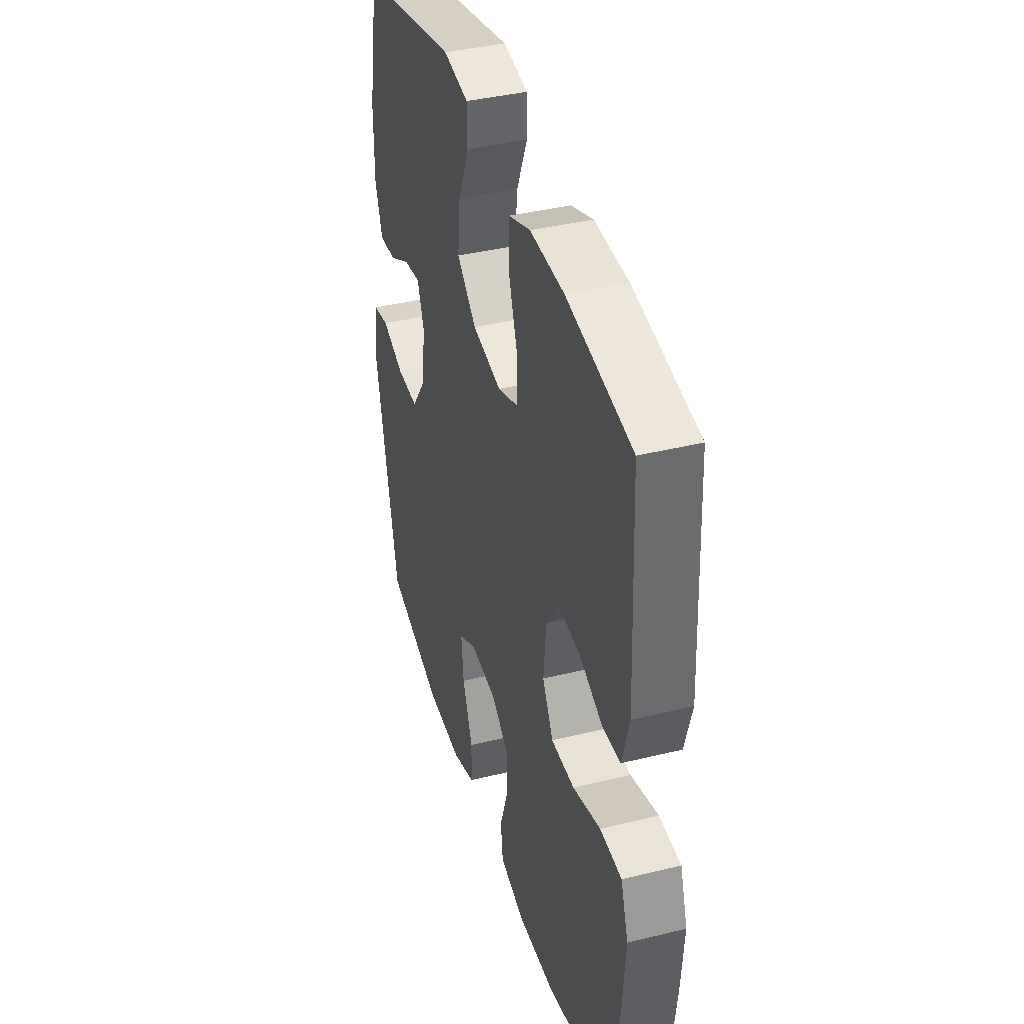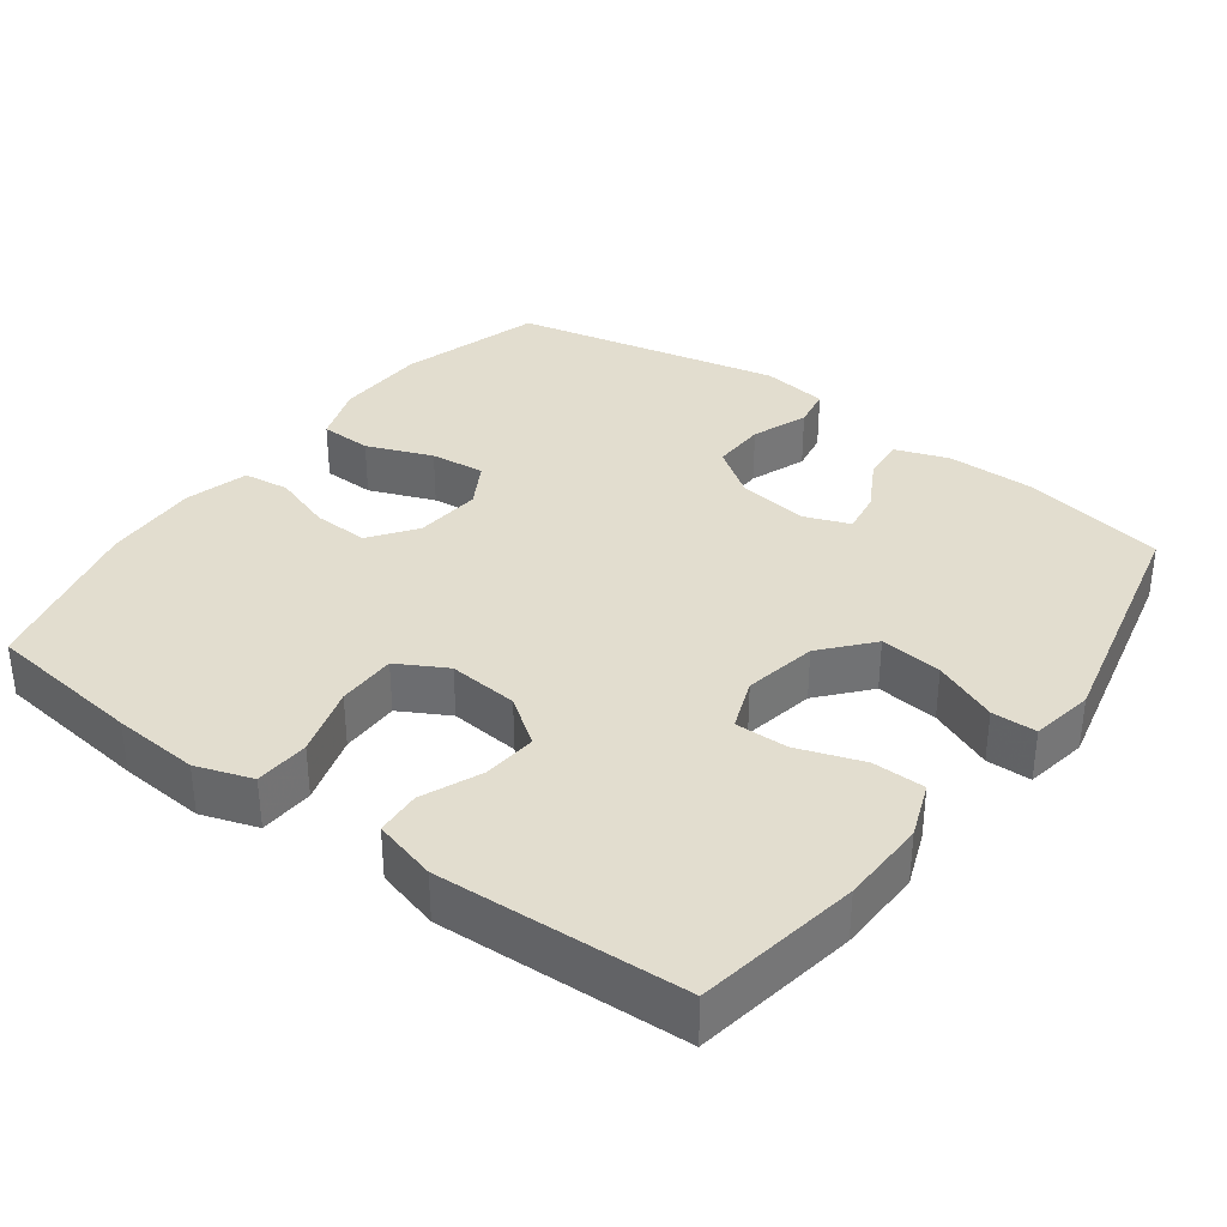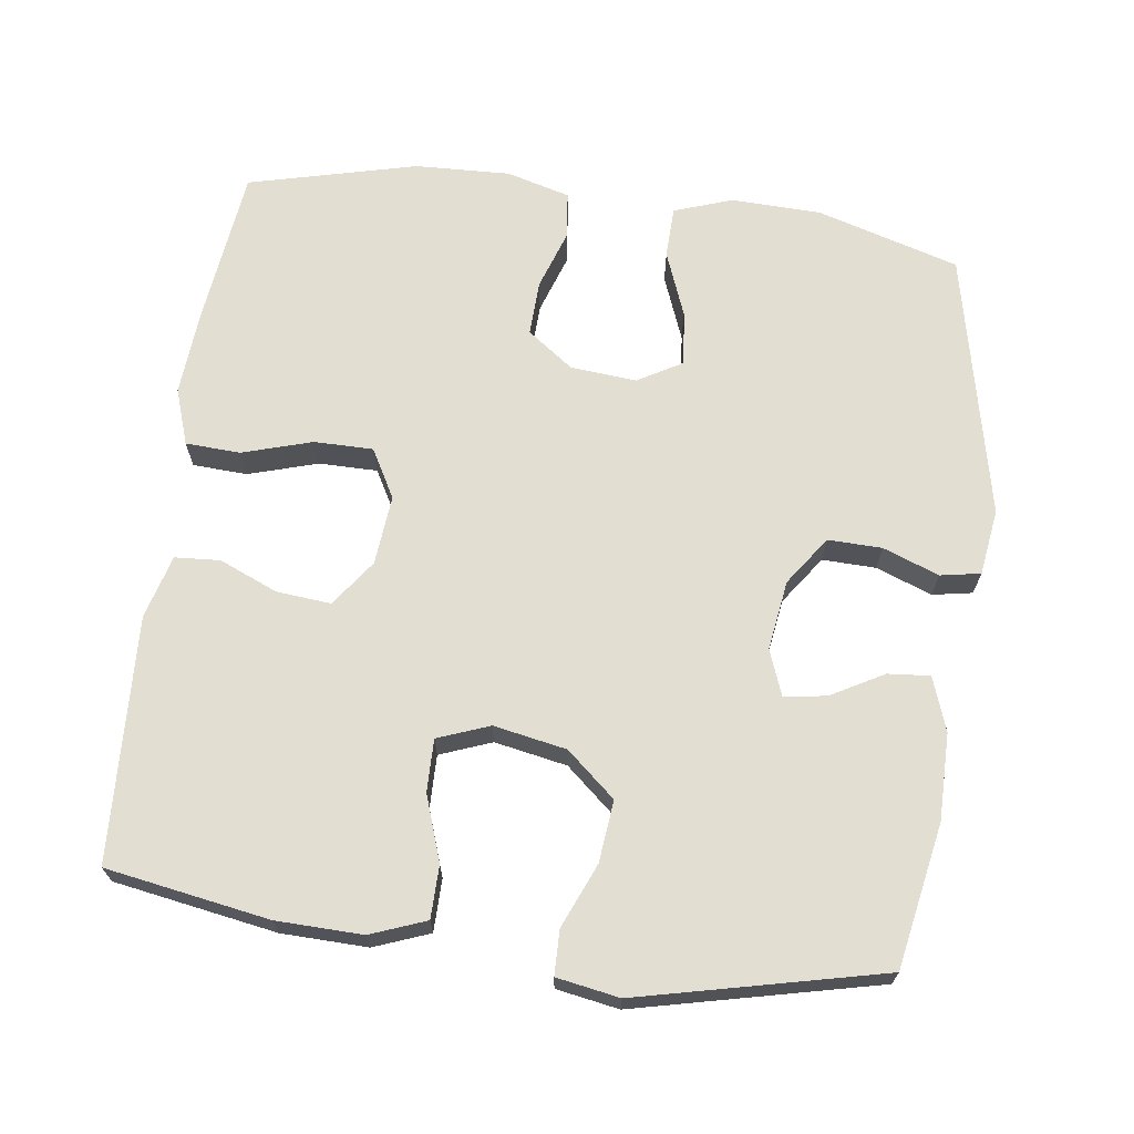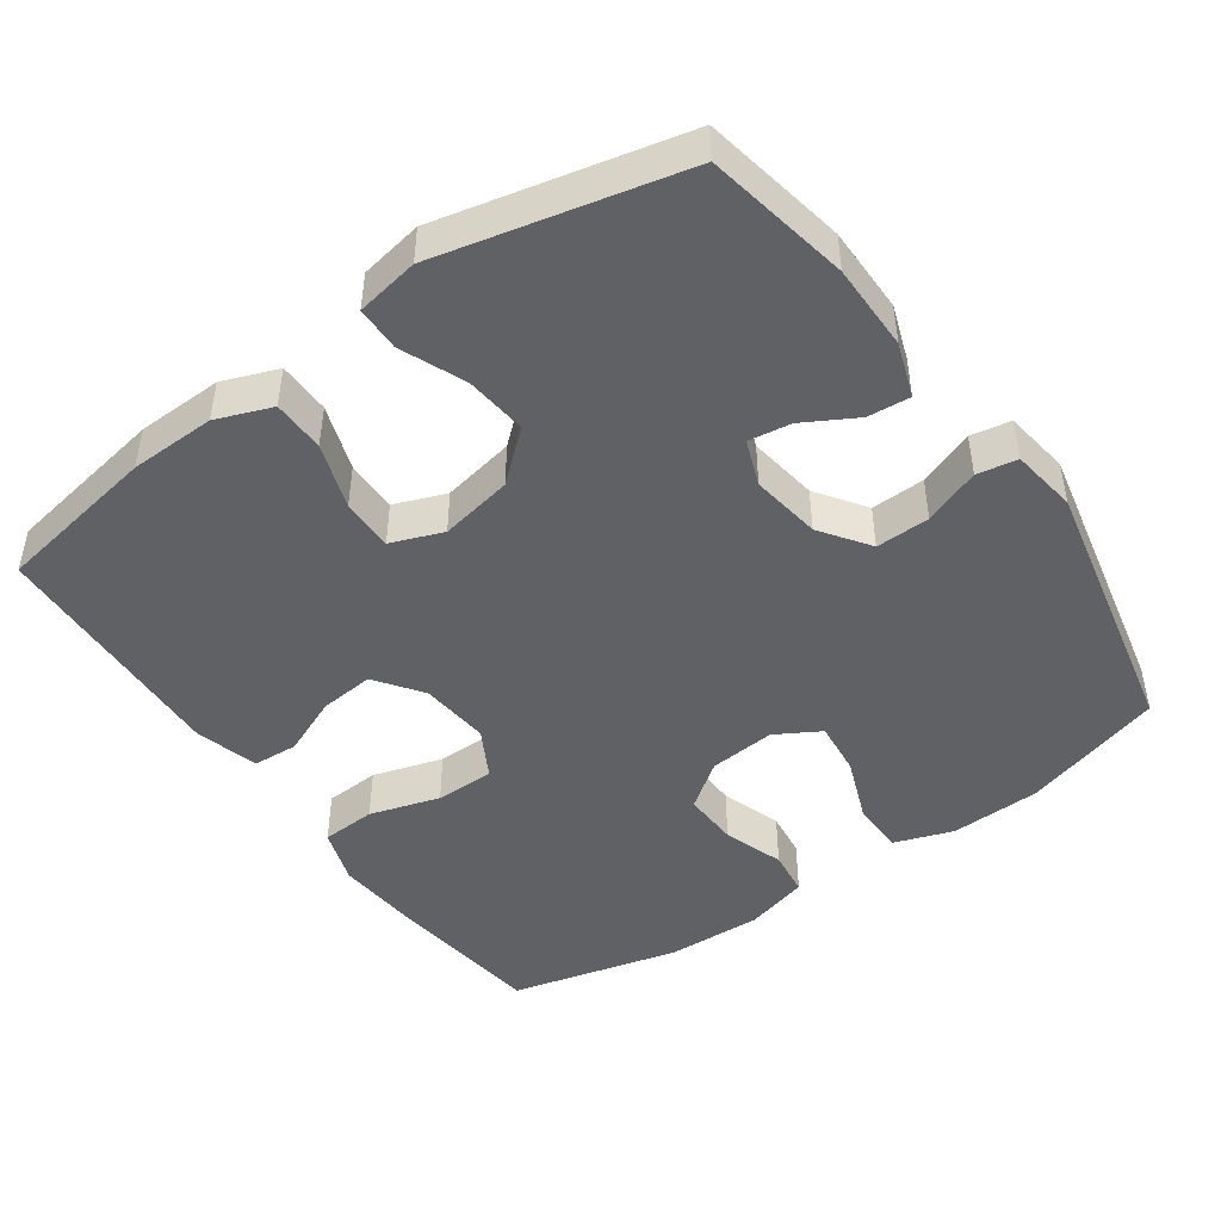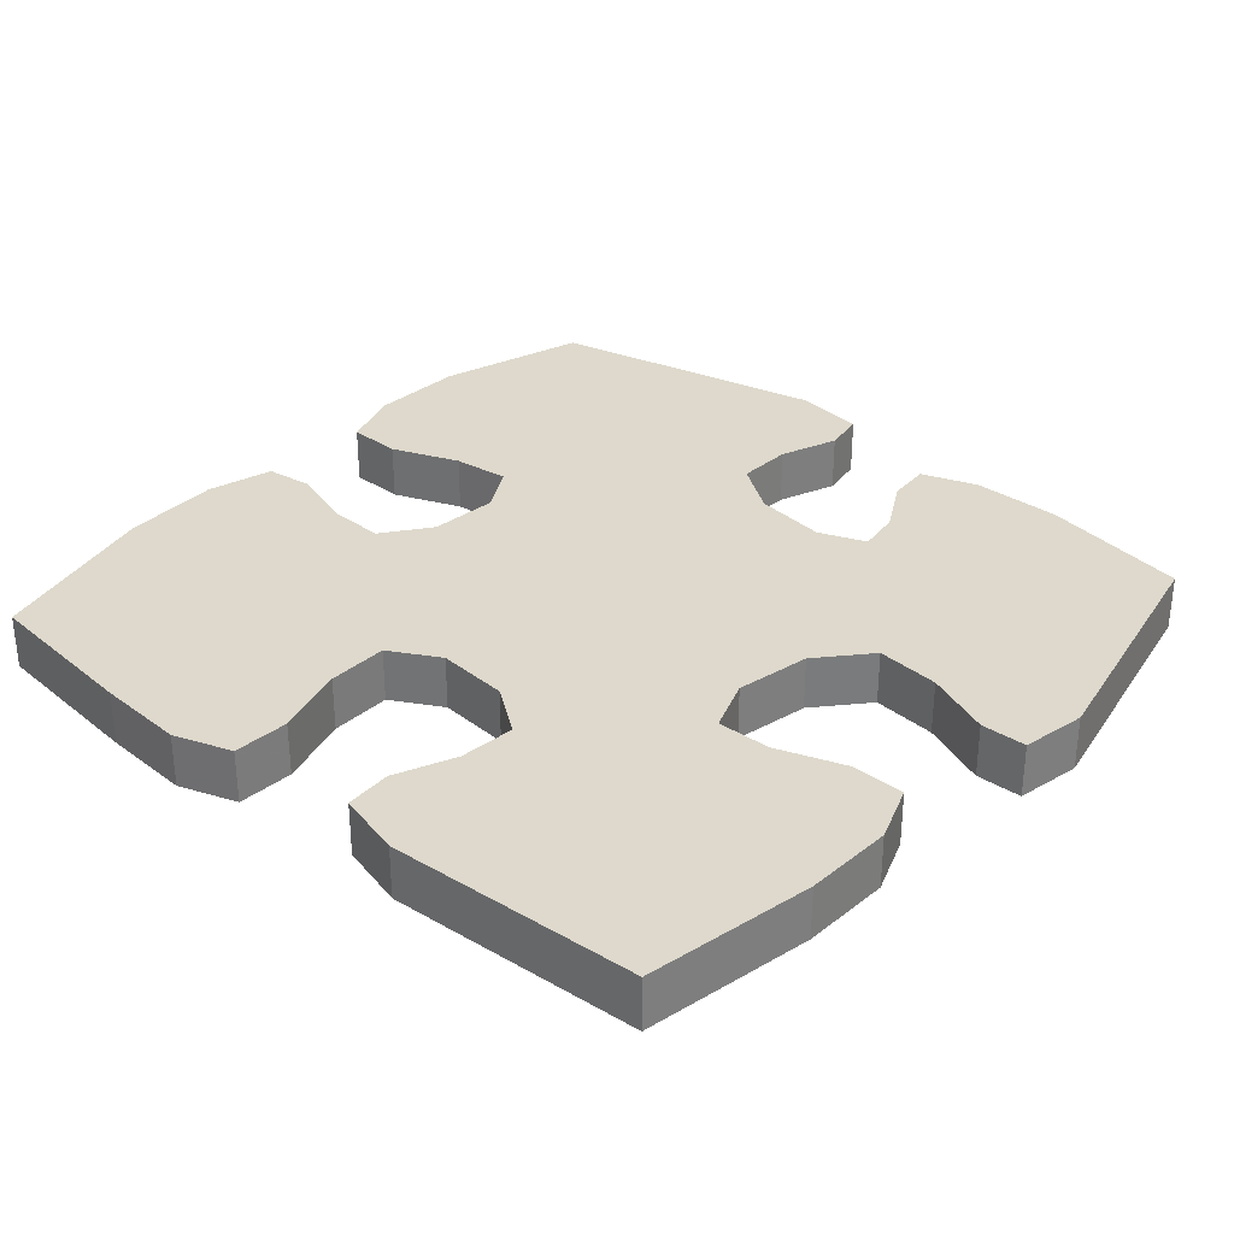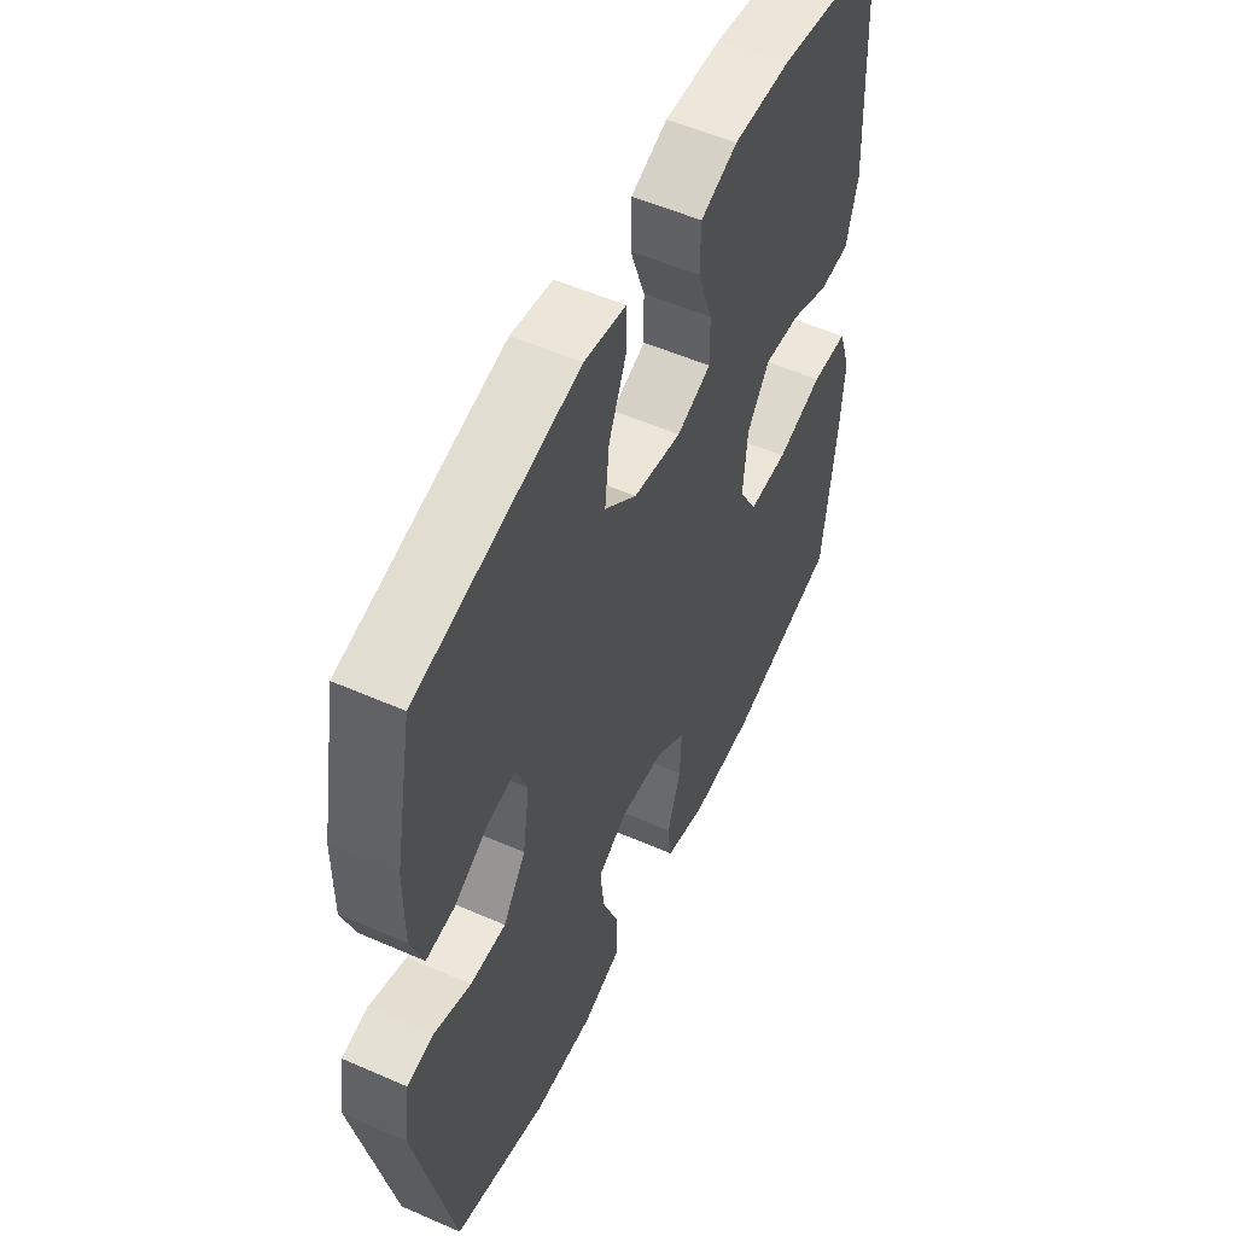
<metadata>
{"format":"obj","ext":"obj","renderer":"f3d","projection":"perspective","resolution":1024,"background":"white","views":[{"elev":39.7,"azim":-106.9,"up":"+Z"},{"elev":34.9,"azim":-53.5,"up":"+Y"},{"elev":68.0,"azim":7.6,"up":"+Y"},{"elev":-46.4,"azim":35.3,"up":"+Y"},{"elev":32.1,"azim":-48.6,"up":"+Y"},{"elev":54.2,"azim":115.0,"up":"+Z"}]}
</metadata>
<code>
v -0.5 0.07 -0.5
v -0.526 0.07 -0.284
v -0.535 0.07 -0.166
v -0.509 0.07 -0.089
v -0.434 0.07 -0.085
v -0.338 0.07 -0.114
v -0.257 0.07 -0.114
v -0.22 0.07 -0.047
v -0.229 0.07 0.049
v -0.275 0.07 0.113
v -0.35 0.07 0.106
v -0.43 0.07 0.072
v -0.492 0.07 0.076
v -0.516 0.07 0.163
v -0.5 0.07 0.5
v -0.276 0.07 0.538
v -0.158 0.07 0.541
v -0.082 0.07 0.512
v -0.081 0.07 0.44
v -0.112 0.07 0.35
v -0.113 0.07 0.278
v -0.042 0.07 0.251
v 0.058 0.07 0.27
v 0.125 0.07 0.328
v 0.116 0.07 0.413
v 0.079 0.07 0.501
v 0.08 0.07 0.562
v 0.166 0.07 0.577
v 0.5 0.07 0.5
v 0.537 0.07 0.302
v 0.537 0.07 0.183
v 0.511 0.07 0.109
v 0.453 0.07 0.114
v 0.381 0.07 0.154
v 0.323 0.07 0.163
v 0.299 0.07 0.1
v 0.313 0.07 0.004
v 0.36 0.07 -0.063
v 0.434 0.07 -0.061
v 0.511 0.07 -0.032
v 0.566 0.07 -0.042
v 0.579 0.07 -0.133
v 0.5 0.07 -0.5
v 0.305 0.07 -0.558
v 0.181 0.07 -0.562
v 0.101 0.07 -0.534
v 0.099 0.07 -0.463
v 0.134 0.07 -0.373
v 0.142 0.07 -0.298
v 0.081 0.07 -0.263
v -0.01 0.07 -0.271
v -0.073 0.07 -0.317
v -0.07 0.07 -0.393
v -0.042 0.07 -0.476
v -0.05 0.07 -0.539
v -0.137 0.07 -0.563
v -0.268 0.07 -0.558
v -0.5 0 -0.5
v -0.526 0 -0.284
v -0.535 0 -0.166
v -0.509 0 -0.089
v -0.434 0 -0.085
v -0.338 0 -0.114
v -0.257 0 -0.114
v -0.22 0 -0.047
v -0.229 0 0.049
v -0.275 0 0.113
v -0.35 0 0.106
v -0.43 0 0.072
v -0.492 0 0.076
v -0.516 0 0.163
v -0.5 0 0.5
v -0.276 0 0.538
v -0.158 0 0.541
v -0.082 0 0.512
v -0.081 0 0.44
v -0.112 0 0.35
v -0.113 0 0.278
v -0.042 0 0.251
v 0.058 0 0.27
v 0.125 0 0.328
v 0.116 0 0.413
v 0.079 0 0.501
v 0.08 0 0.562
v 0.166 0 0.577
v 0.5 0 0.5
v 0.537 0 0.302
v 0.537 0 0.183
v 0.511 0 0.109
v 0.453 0 0.114
v 0.381 0 0.154
v 0.323 0 0.163
v 0.299 0 0.1
v 0.313 0 0.004
v 0.36 0 -0.063
v 0.434 0 -0.061
v 0.511 0 -0.032
v 0.566 0 -0.042
v 0.579 0 -0.133
v 0.5 0 -0.5
v 0.305 0 -0.558
v 0.181 0 -0.562
v 0.101 0 -0.534
v 0.099 0 -0.463
v 0.134 0 -0.373
v 0.142 0 -0.298
v 0.081 0 -0.263
v -0.01 0 -0.271
v -0.073 0 -0.317
v -0.07 0 -0.393
v -0.042 0 -0.476
v -0.05 0 -0.539
v -0.137 0 -0.563
v -0.268 0 -0.558
f 4 5 6
f 3 4 6
f 2 3 6
f 1 2 6
f 57 1 6
f 56 57 6
f 55 56 6
f 54 55 6
f 53 54 6
f 52 53 6 7
f 51 52 7 8
f 50 51 8 9
f 49 50 9 10
f 46 47 48
f 45 46 48
f 44 45 48
f 43 44 48
f 42 43 48
f 41 42 48
f 40 41 48
f 39 40 48
f 38 39 48 49
f 37 38 49 10
f 32 33 34
f 31 32 34
f 30 31 34
f 29 30 34
f 28 29 34
f 27 28 34
f 26 27 34
f 25 26 34
f 24 25 34 35
f 23 24 35 36
f 18 19 20
f 17 18 20
f 16 17 20
f 15 16 20
f 14 15 20
f 13 14 20
f 12 13 20
f 11 12 20
f 10 11 20 21
f 36 37 10
f 23 36 10
f 22 23 10
f 10 21 22
f 63 62 61
f 63 61 60
f 63 60 59
f 63 59 58
f 63 58 114
f 63 114 113
f 63 113 112
f 63 112 111
f 63 111 110
f 64 63 110 109
f 65 64 109 108
f 66 65 108 107
f 67 66 107 106
f 105 104 103
f 105 103 102
f 105 102 101
f 105 101 100
f 105 100 99
f 105 99 98
f 105 98 97
f 105 97 96
f 106 105 96 95
f 67 106 95 94
f 91 90 89
f 91 89 88
f 91 88 87
f 91 87 86
f 91 86 85
f 91 85 84
f 91 84 83
f 91 83 82
f 92 91 82 81
f 93 92 81 80
f 77 76 75
f 77 75 74
f 77 74 73
f 77 73 72
f 77 72 71
f 77 71 70
f 77 70 69
f 77 69 68
f 78 77 68 67
f 67 94 93
f 67 93 80
f 67 80 79
f 79 78 67
f 1 58 59 2
f 2 59 60 3
f 3 60 61 4
f 4 61 62 5
f 5 62 63 6
f 6 63 64 7
f 7 64 65 8
f 8 65 66 9
f 9 66 67 10
f 10 67 68 11
f 11 68 69 12
f 12 69 70 13
f 13 70 71 14
f 14 71 72 15
f 15 72 73 16
f 16 73 74 17
f 17 74 75 18
f 18 75 76 19
f 19 76 77 20
f 20 77 78 21
f 21 78 79 22
f 22 79 80 23
f 23 80 81 24
f 24 81 82 25
f 25 82 83 26
f 26 83 84 27
f 27 84 85 28
f 28 85 86 29
f 29 86 87 30
f 30 87 88 31
f 31 88 89 32
f 32 89 90 33
f 33 90 91 34
f 34 91 92 35
f 35 92 93 36
f 36 93 94 37
f 37 94 95 38
f 38 95 96 39
f 39 96 97 40
f 40 97 98 41
f 41 98 99 42
f 42 99 100 43
f 43 100 101 44
f 44 101 102 45
f 45 102 103 46
f 46 103 104 47
f 47 104 105 48
f 48 105 106 49
f 49 106 107 50
f 50 107 108 51
f 51 108 109 52
f 52 109 110 53
f 53 110 111 54
f 54 111 112 55
f 55 112 113 56
f 56 113 114 57
f 57 114 58 1

</code>
